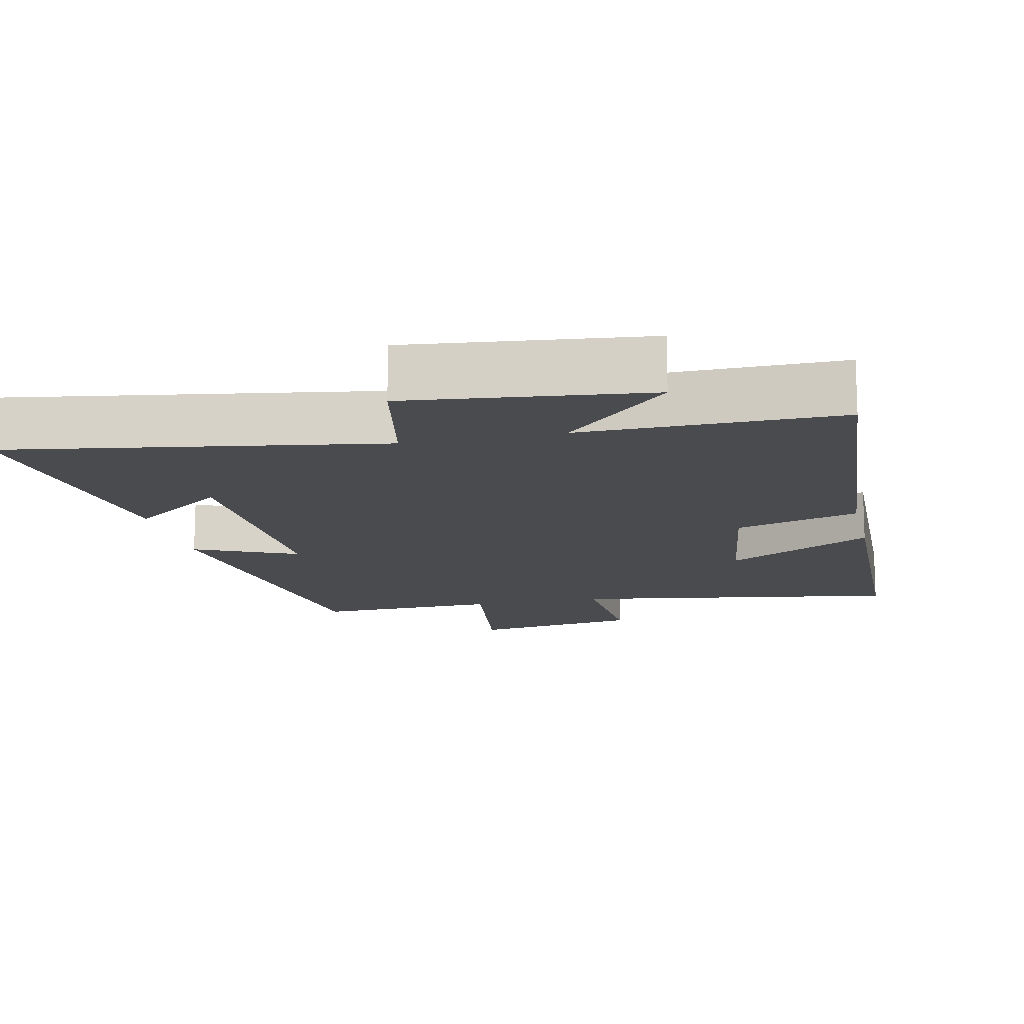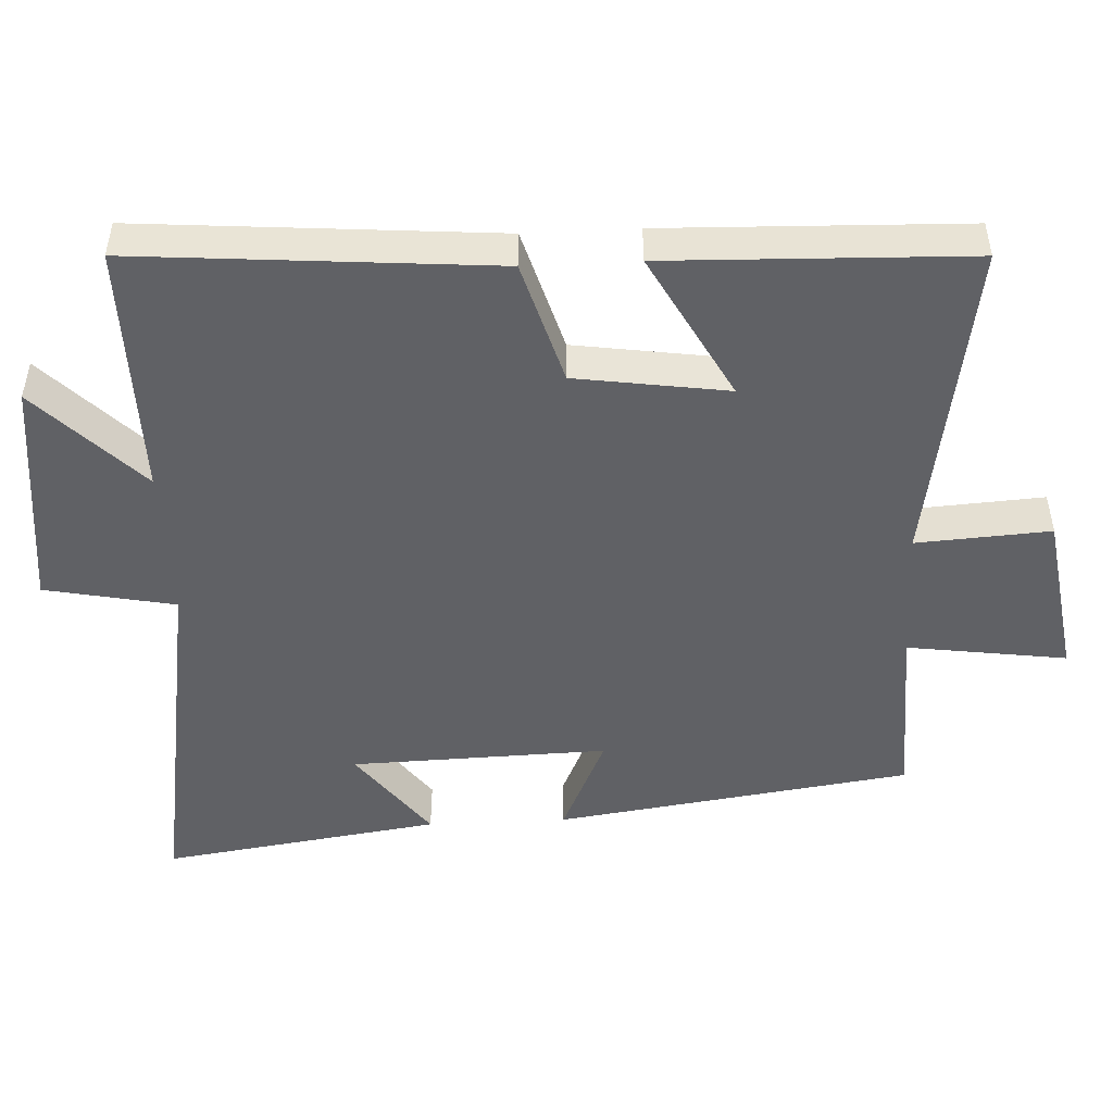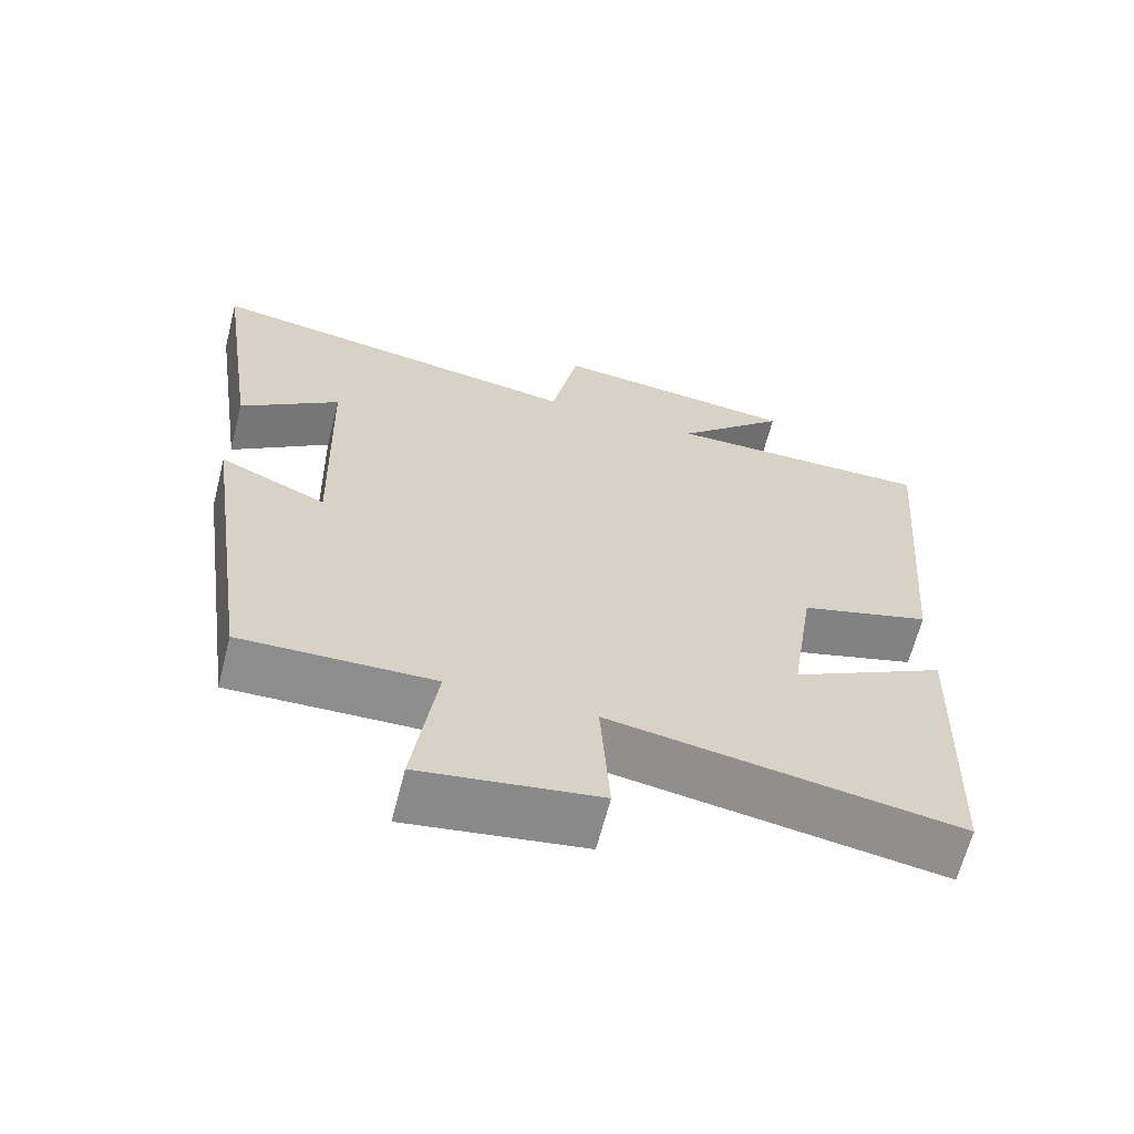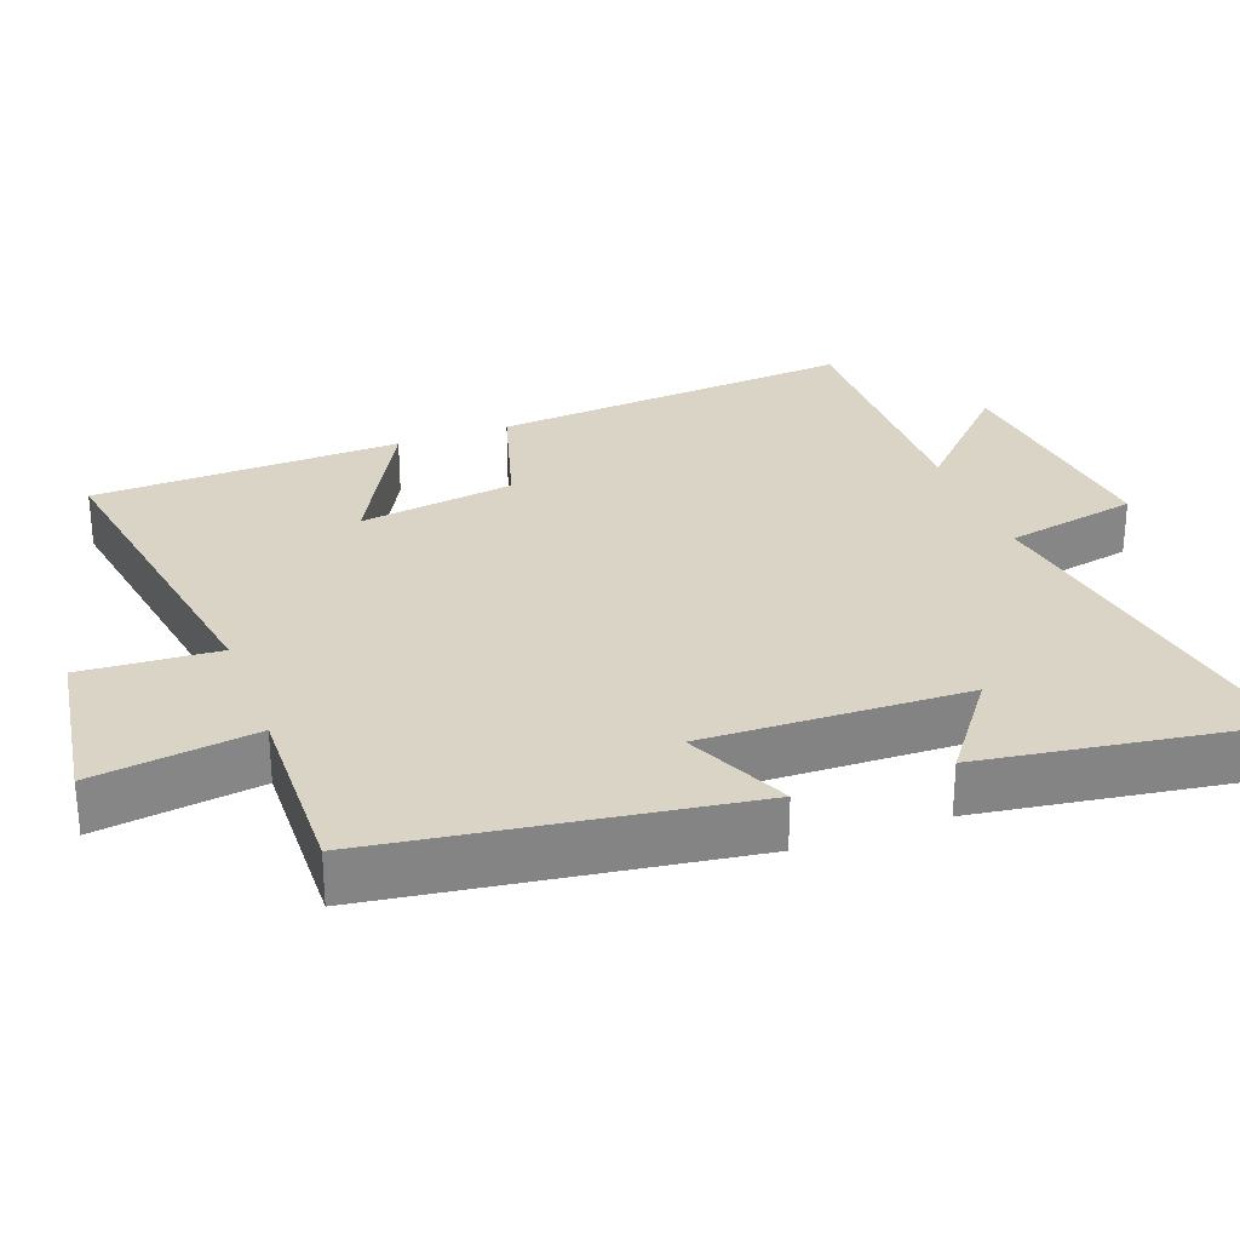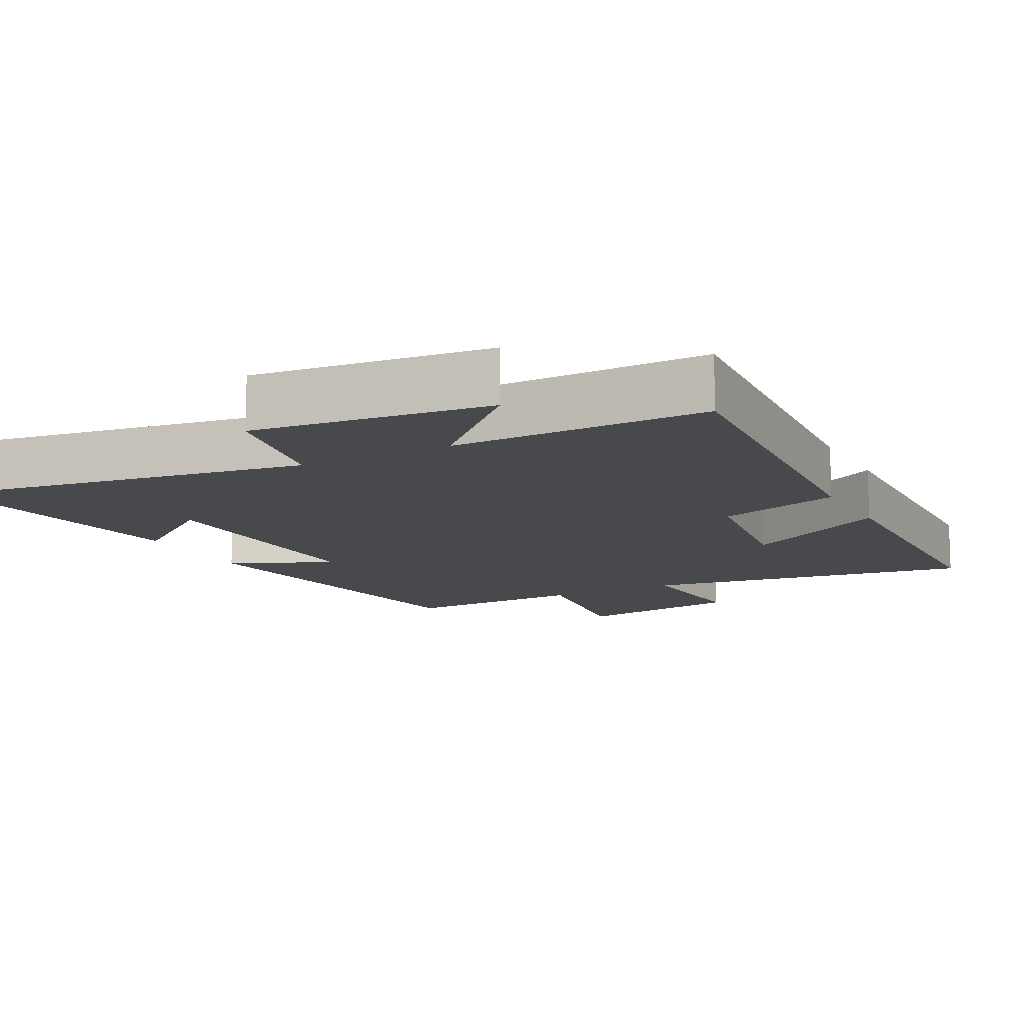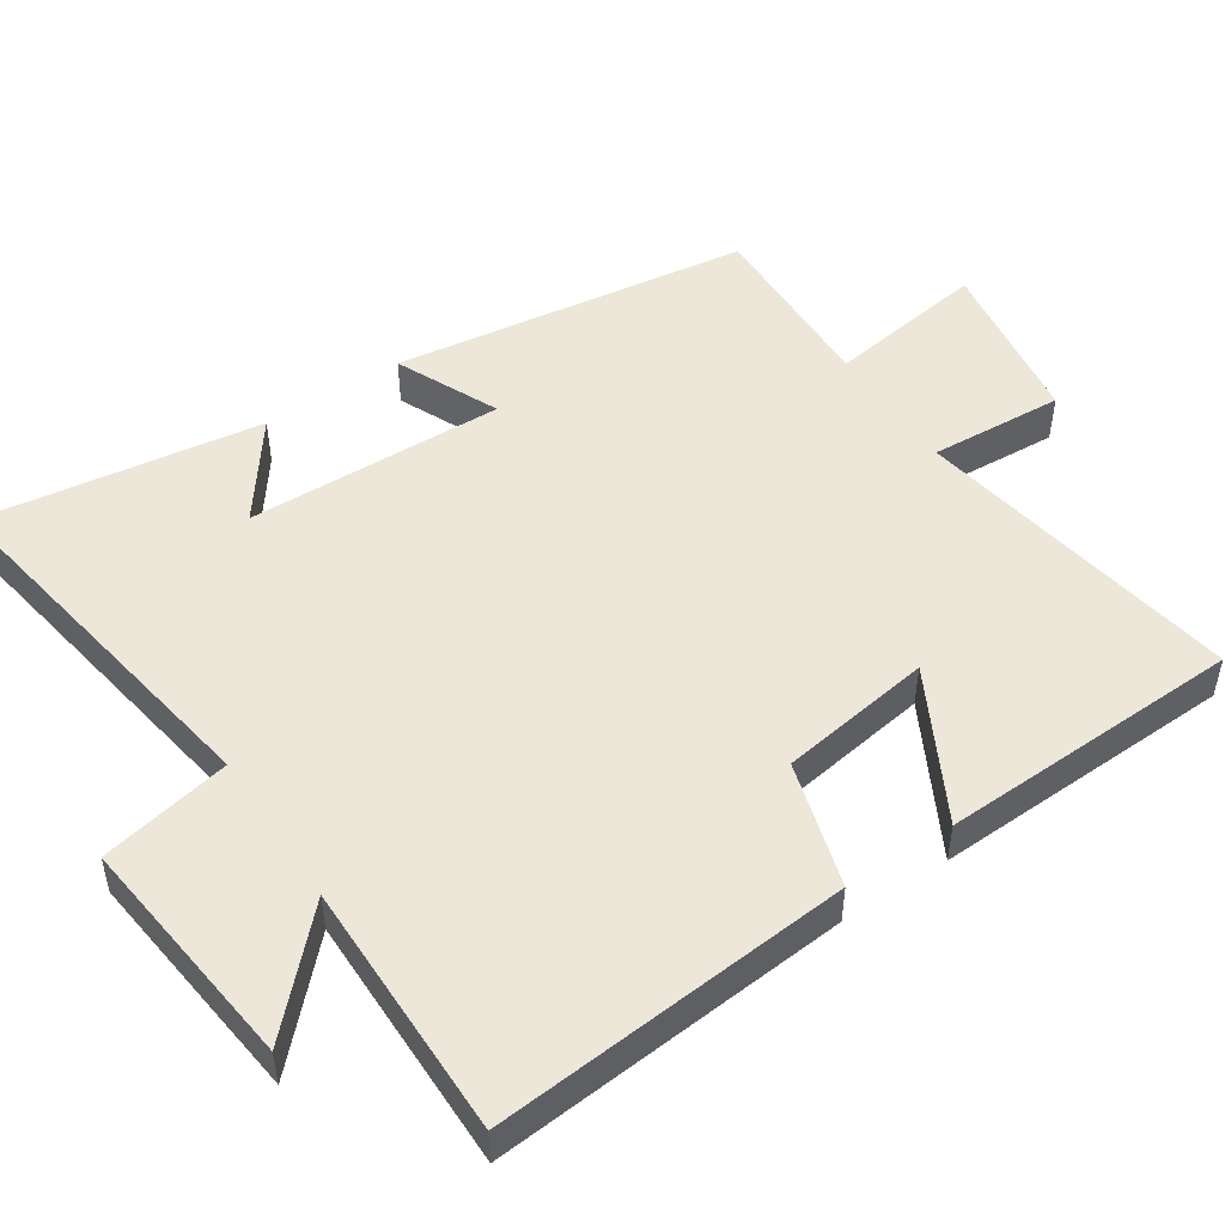
<metadata>
{"format":"obj","ext":"obj","renderer":"f3d","projection":"perspective","resolution":1024,"background":"white","views":[{"elev":-14.0,"azim":12.7,"up":"+Y"},{"elev":-48.3,"azim":92.9,"up":"+Y"},{"elev":-64.8,"azim":-14.3,"up":"+Z"},{"elev":28.9,"azim":-110.2,"up":"+Y"},{"elev":-12.3,"azim":28.0,"up":"+Y"},{"elev":49.9,"azim":56.4,"up":"+Y"}]}
</metadata>
<code>
v 0.541 0.07 0.502
v 0.5 0.07 0.001
v 0.325 0.07 -0.05
v 0.293 0.07 -0.264
v 0.5 0.07 -0.153
v 0.486 0.07 -0.577
v 0.023 0.07 -0.5
v 0.035 0.07 -0.688
v -0.203 0.07 -0.724
v -0.171 0.07 -0.5
v -0.429 0.07 -0.507
v -0.5 0.07 -0.006
v -0.356 0.07 -0.071
v -0.366 0.07 0.291
v -0.5 0.07 0.192
v -0.557 0.07 0.585
v -0.039 0.07 0.5
v -0.002 0.07 0.683
v 0.33 0.07 0.645
v 0.181 0.07 0.5
v 0.541 0 0.502
v 0.5 0 0.001
v 0.325 0 -0.05
v 0.293 0 -0.264
v 0.5 0 -0.153
v 0.486 0 -0.577
v 0.023 0 -0.5
v 0.035 0 -0.688
v -0.203 0 -0.724
v -0.171 0 -0.5
v -0.429 0 -0.507
v -0.5 0 -0.006
v -0.356 0 -0.071
v -0.366 0 0.291
v -0.5 0 0.192
v -0.557 0 0.585
v -0.039 0 0.5
v -0.002 0 0.683
v 0.33 0 0.645
v 0.181 0 0.5
f 17 18 19 20
f 14 15 16
f 14 16 17
f 13 14 17 20
f 10 11 12 13
f 7 8 9 10
f 7 10 13 20
f 4 5 6 7
f 3 4 7 20
f 1 2 3 20
f 40 39 38 37
f 36 35 34
f 37 36 34
f 40 37 34 33
f 33 32 31 30
f 30 29 28 27
f 40 33 30 27
f 27 26 25 24
f 40 27 24 23
f 40 23 22 21
f 1 21 22 2
f 2 22 23 3
f 3 23 24 4
f 4 24 25 5
f 5 25 26 6
f 6 26 27 7
f 7 27 28 8
f 8 28 29 9
f 9 29 30 10
f 10 30 31 11
f 11 31 32 12
f 12 32 33 13
f 13 33 34 14
f 14 34 35 15
f 15 35 36 16
f 16 36 37 17
f 17 37 38 18
f 18 38 39 19
f 19 39 40 20
f 20 40 21 1

</code>
